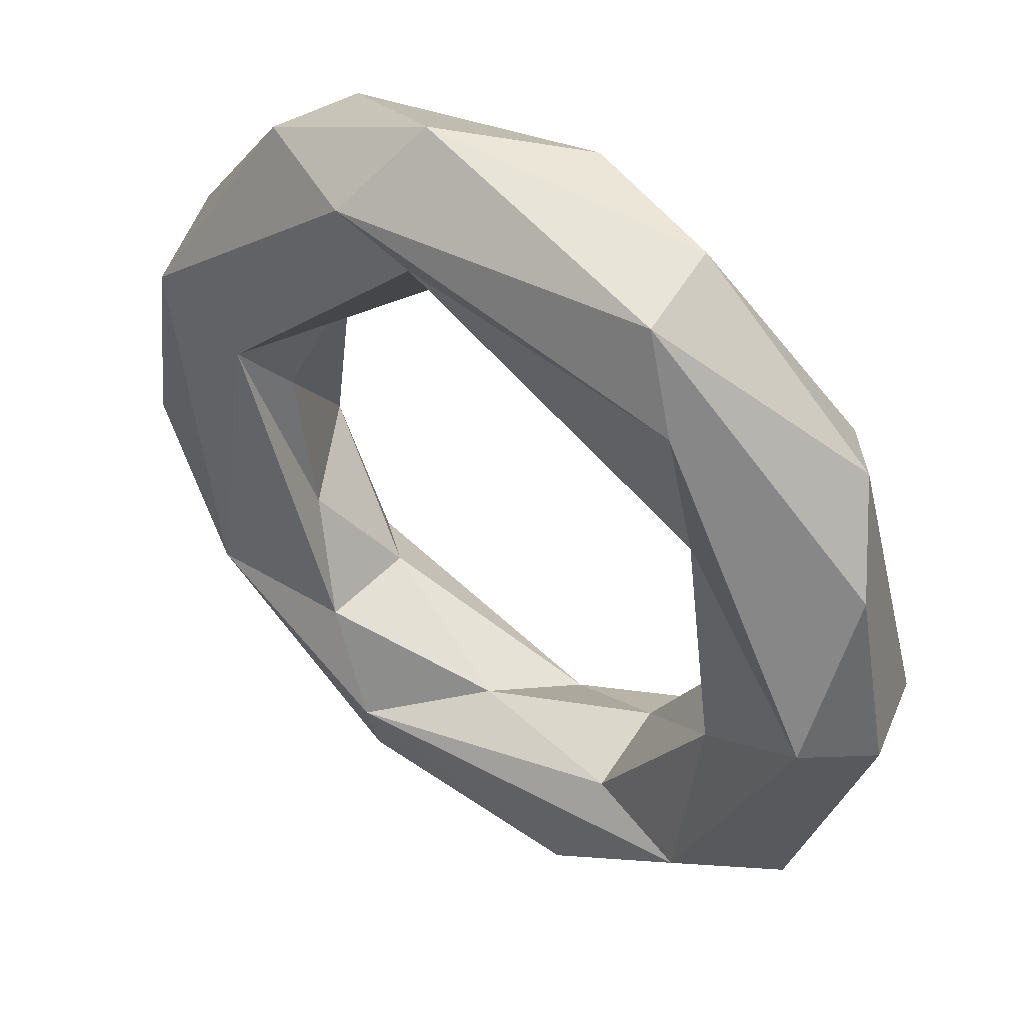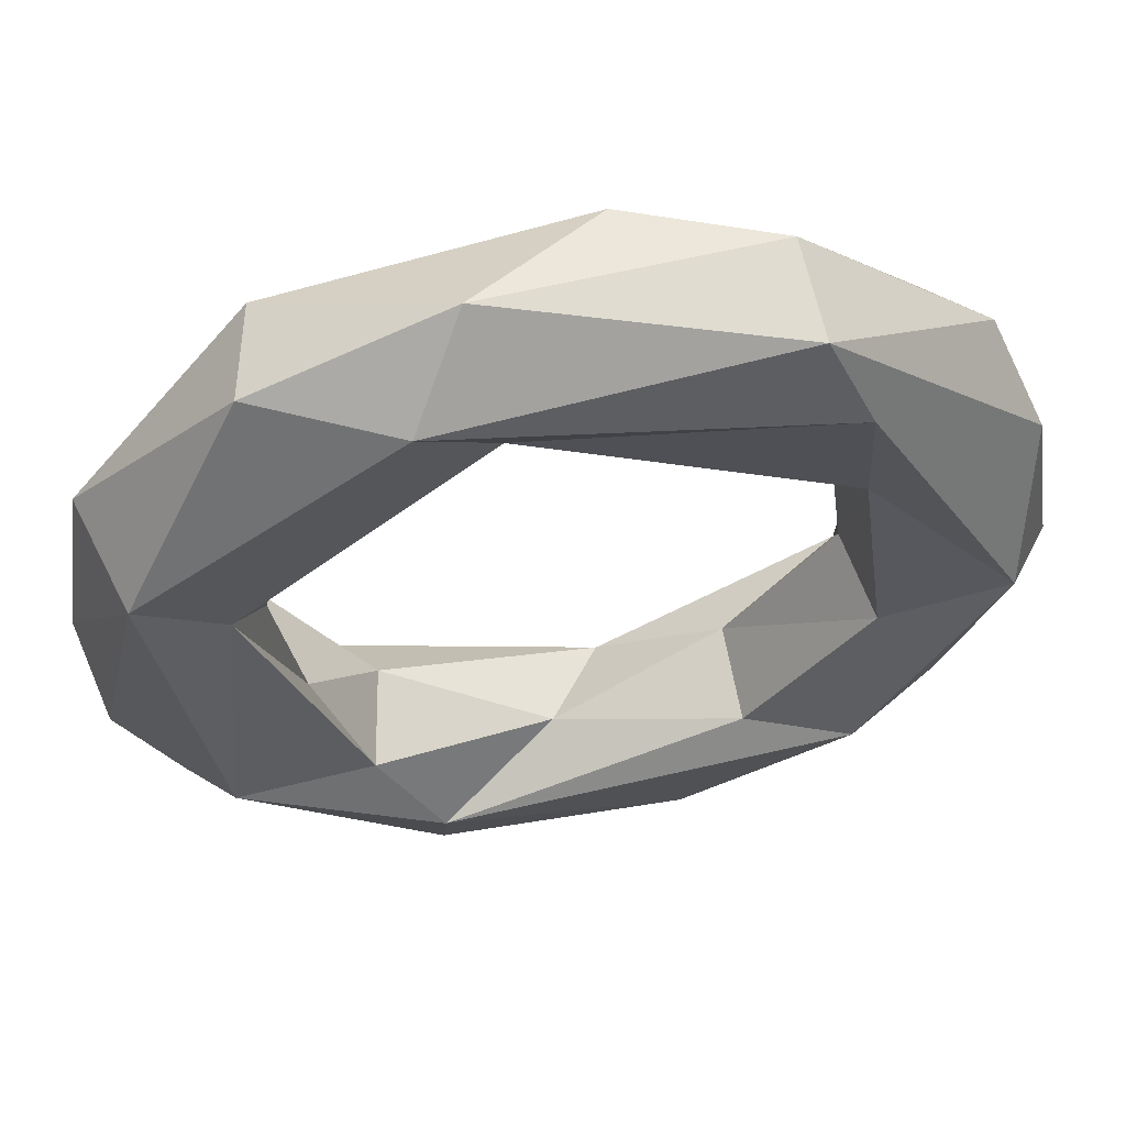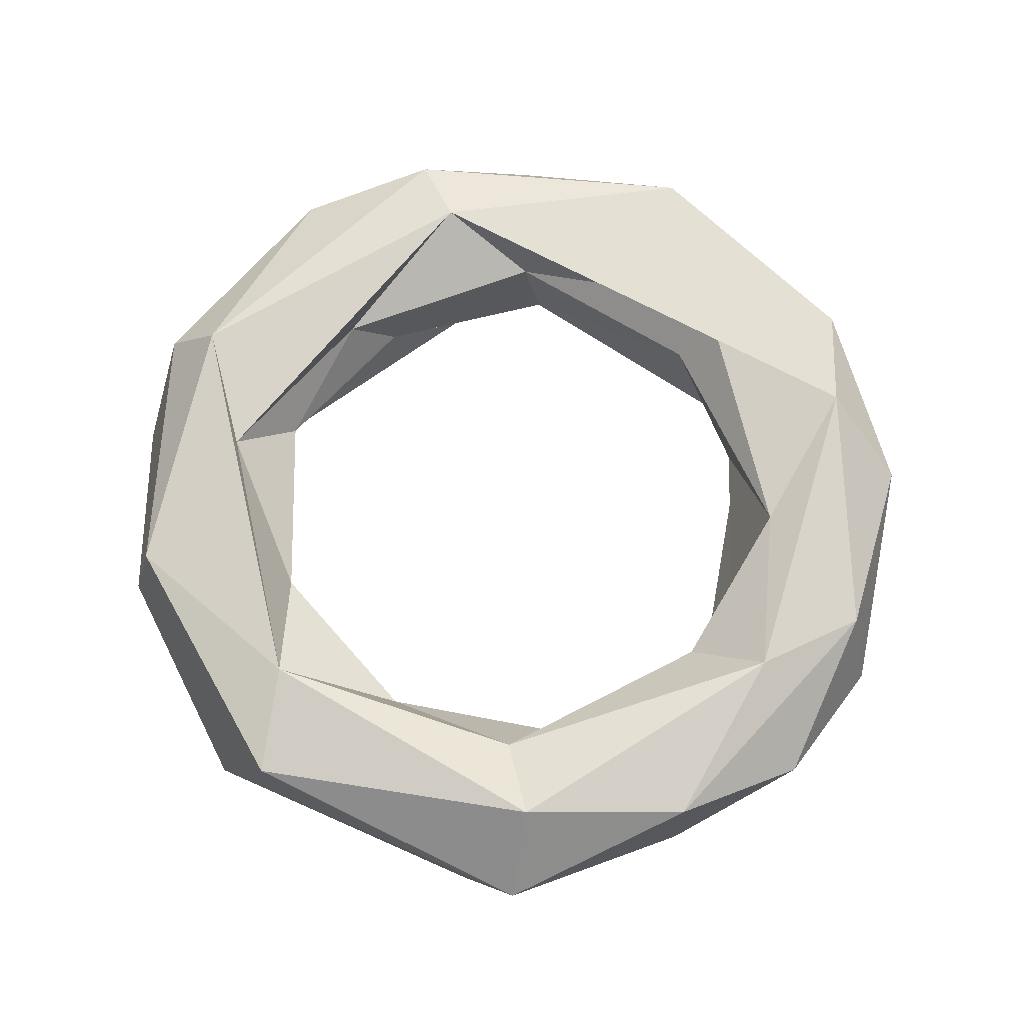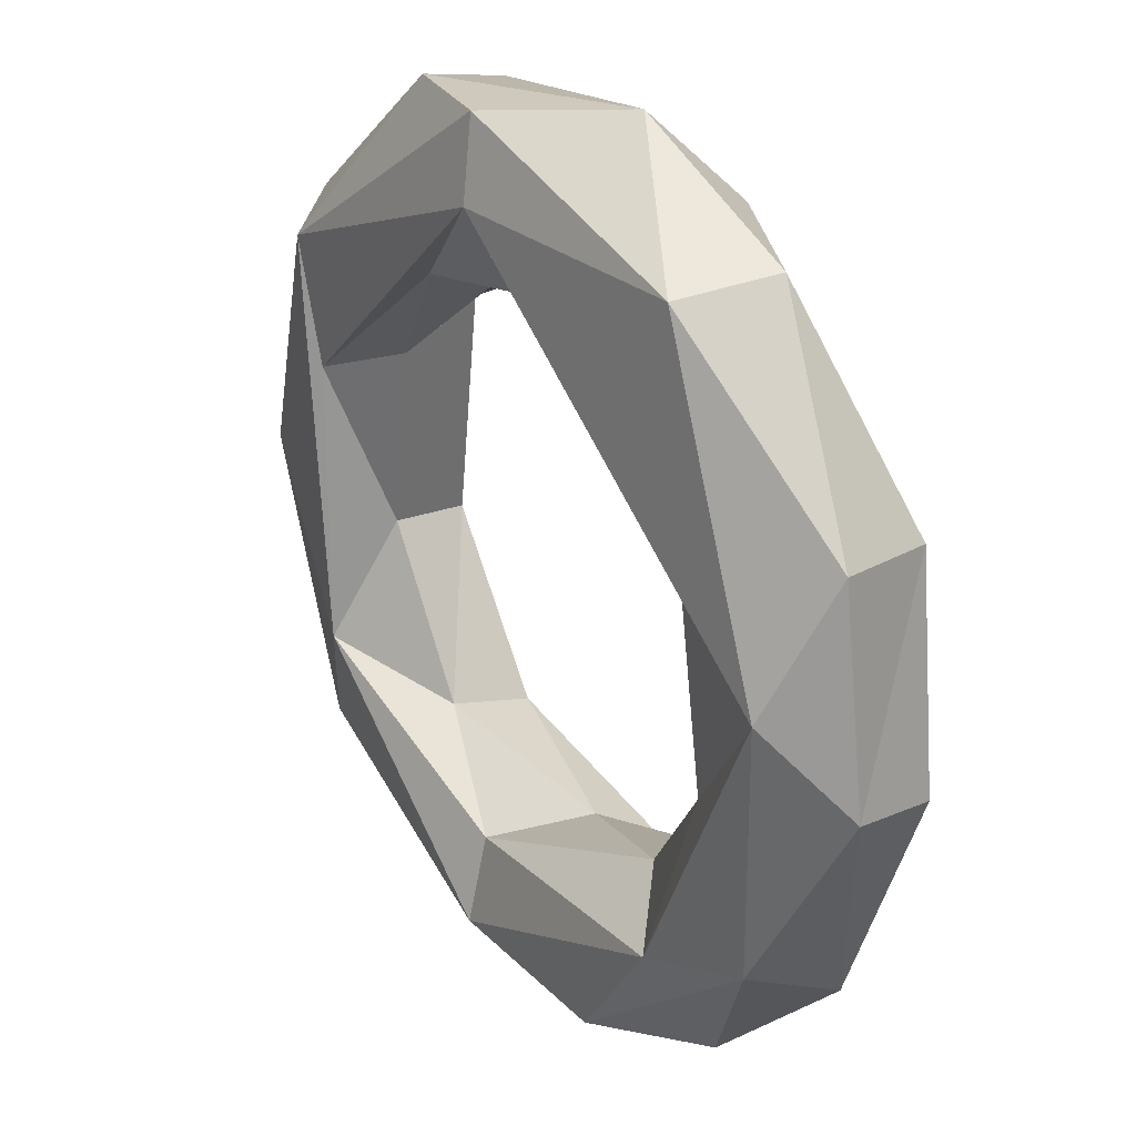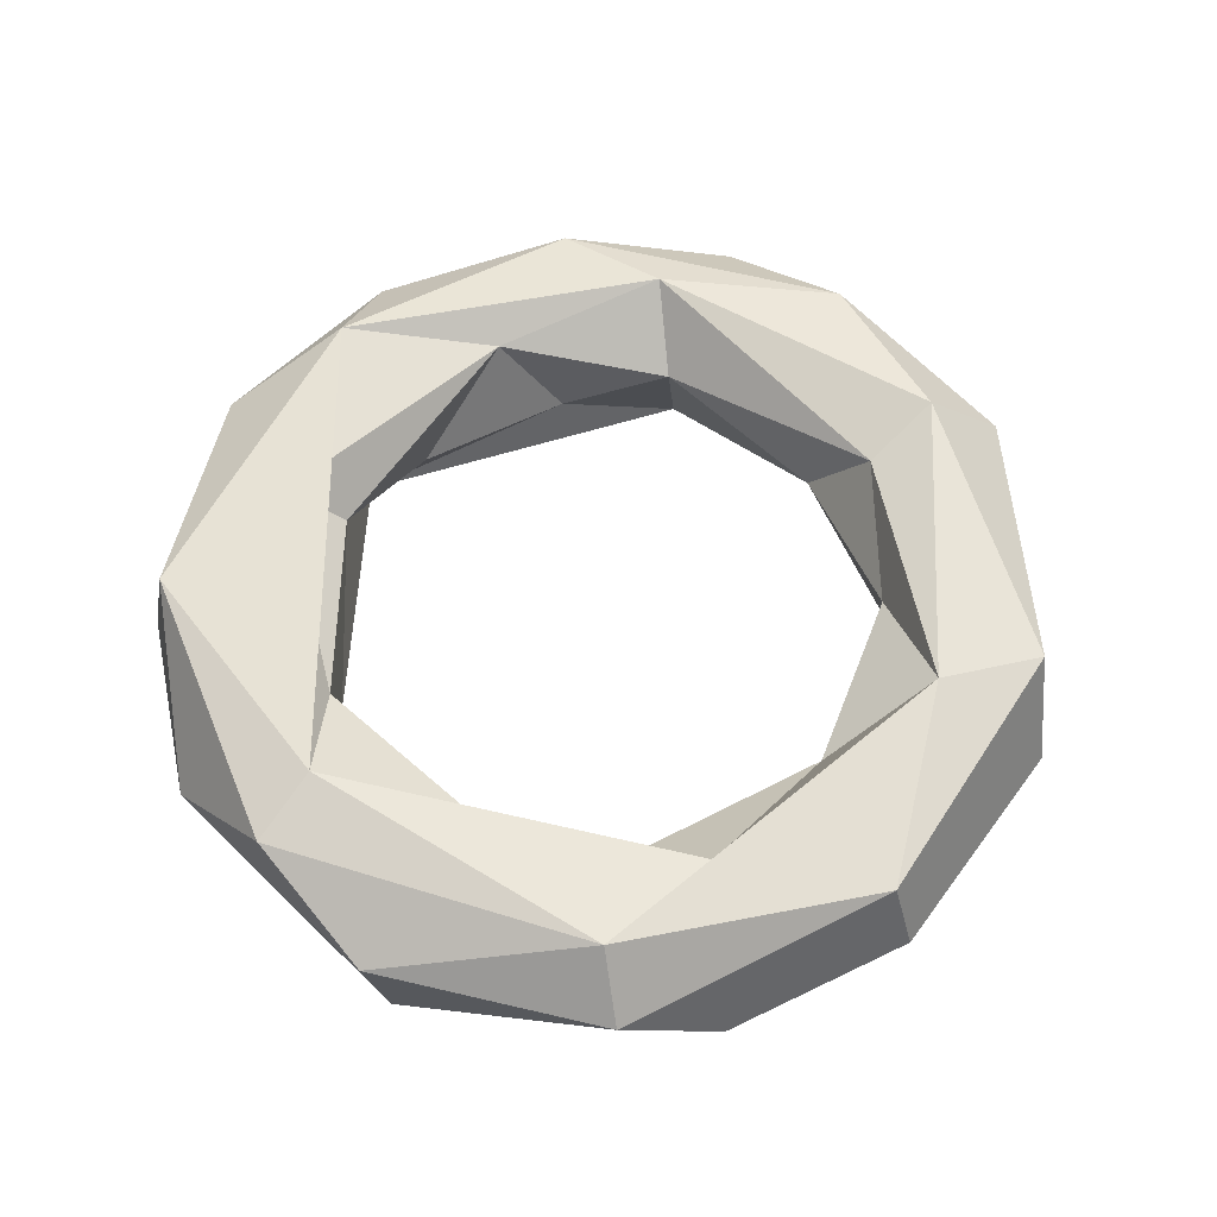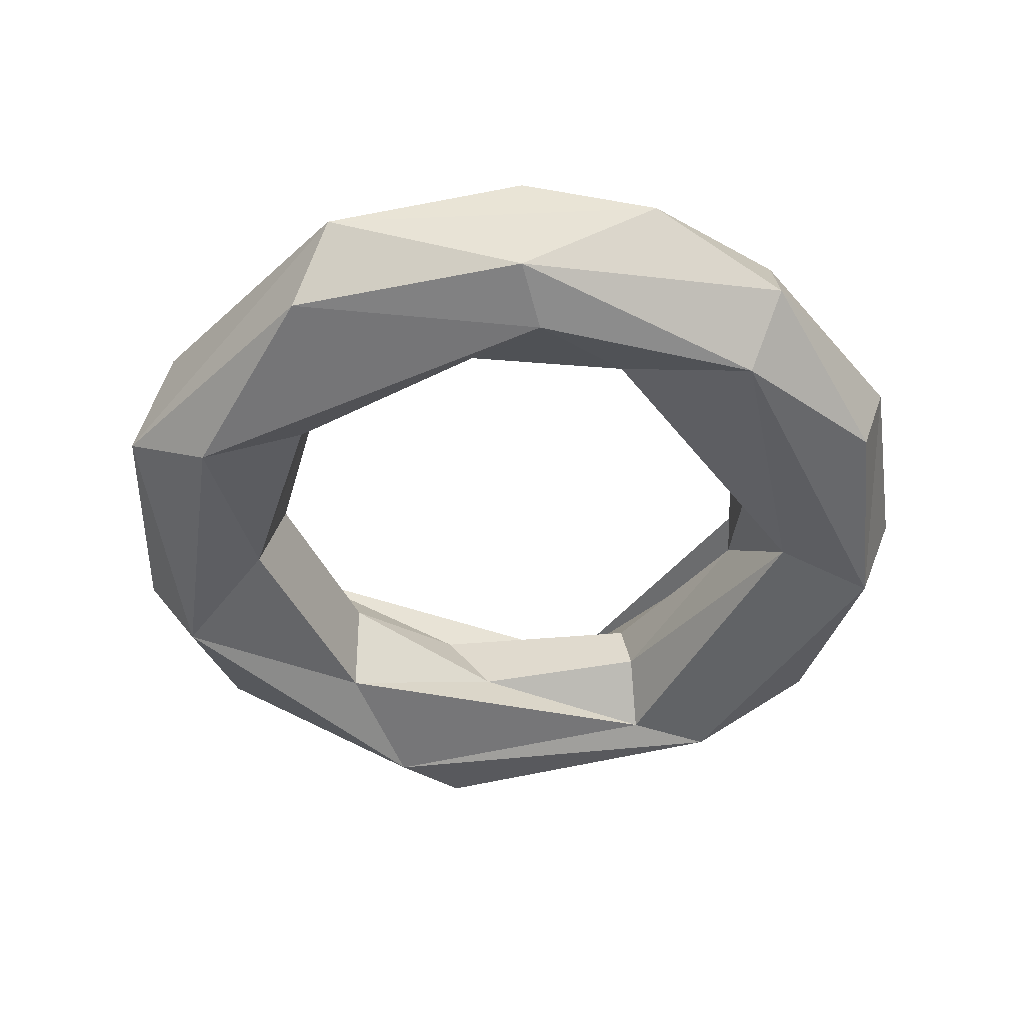
<metadata>
{"format":"obj","ext":"obj","renderer":"f3d","projection":"perspective","resolution":1024,"background":"white","views":[{"elev":45.3,"azim":38.3,"up":"+Z"},{"elev":59.7,"azim":-9.3,"up":"+Z"},{"elev":71.3,"azim":172.0,"up":"+Y"},{"elev":27.9,"azim":-123.8,"up":"+Z"},{"elev":59.1,"azim":54.3,"up":"+Y"},{"elev":-46.3,"azim":-162.6,"up":"+Y"}]}
</metadata>
<code>
o Torus
v 1.26 1.655 -0.08211
v 1.194 1.892 -0.06036
v 0.7499 1.776 -0.178
v 0.8053 1.532 -0.2217
v 1.126 1.463 -0.01005
v 0.8045 1.96 -0.5103
v 0.7723 1.462 -0.7478
v 1.04 1.626 -0.7295
v 0.8977 1.901 -0.8093
v 0.4614 1.781 -0.6192
v 0.4742 1.531 -0.6899
v 0.1056 1.961 -1.062
v 0.3182 1.535 -1.165
v 0.1776 1.748 -1.276
v 0.1275 1.891 -0.8323
v -0.0354 1.647 -0.7566
v -0.3688 1.46 -0.9284
v -0.3747 1.911 -1.12
v -0.375 1.515 -1.126
v -0.6961 1.961 -0.6999
v -0.5407 1.531 -0.6486
v -0.7567 1.778 -1.012
v -0.4973 1.788 -0.5914
v -1.018 1.904 -0.5914
v -0.6854 1.644 -0.3423
v -0.9197 1.463 -0.5813
v -1.054 1.638 -0.7105
v -0.8106 1.893 -0.2102
v -1.187 1.52 -0.1467
v -1.254 1.78 -0.08602
v -1.086 1.96 0.1448
v -0.8389 1.519 0.2451
v -0.754 1.643 0.09806
v -0.7301 1.923 0.5625
v -1.064 1.473 0.4439
v -1.165 1.777 0.4942
v -0.6861 1.915 0.9911
v -0.6303 1.778 0.4382
v -0.7393 1.638 1.016
v -0.1632 1.5 0.9125
v -0.3679 1.463 1.028
v 0.07025 1.96 0.9813
v -0.1976 1.647 0.7442
v -0.1568 1.833 0.7881
v -0.2232 1.654 1.244
v 0.1337 1.896 1.187
v 0.5396 1.783 1.148
v 0.3128 1.645 0.6945
v 0.4488 1.831 0.6606
v 0.6772 1.462 0.8465
v 0.5634 1.527 1.092
v 0.7155 1.532 0.442
v 0.8652 1.923 0.2759
v 0.6803 1.772 0.3464
v 1.051 1.786 0.7111
v 0.9056 1.958 0.6464
v 1.169 1.634 0.4521
f 6 53 56
f 4 7 5
f 5 8 1
f 9 6 2
f 10 4 3
f 7 8 5
f 10 11 4
f 14 9 8
f 9 12 6
f 12 15 6
f 13 8 7
f 10 16 11
f 11 17 7
f 17 13 7
f 21 17 16
f 22 18 14
f 23 16 15
f 23 21 16
f 27 22 19
f 25 21 23
f 26 27 19
f 28 23 20
f 27 24 22
f 21 26 17
f 28 25 23
f 26 29 27
f 27 30 24
f 31 20 24
f 32 26 21
f 31 28 20
f 29 30 27
f 36 31 30
f 32 35 26
f 34 38 28
f 38 33 28
f 35 36 30
f 38 32 33
f 39 37 36
f 39 36 35
f 9 2 1 8
f 43 40 32
f 41 39 35
f 34 44 38
f 45 37 39
f 41 45 39
f 51 45 41
f 41 50 51
f 52 50 40
f 56 53 42
f 55 56 47
f 57 55 51
f 55 2 56
f 3 52 54
f 3 4 52
f 2 6 56
f 53 6 3
f 41 35 32 40
f 4 11 7
f 6 10 3
f 6 15 10
f 13 14 8
f 14 12 9
f 15 16 10
f 16 17 11
f 14 18 12
f 17 19 13
f 13 19 14
f 12 20 15
f 20 23 15
f 19 22 14
f 18 20 12
f 22 24 18
f 18 24 20
f 17 26 19
f 30 31 24
f 25 32 21
f 25 33 32
f 28 33 25
f 31 34 28
f 26 35 29
f 29 35 30
f 36 37 31
f 48 43 44 49
f 37 42 31
f 31 42 34
f 38 43 32
f 44 43 38
f 34 42 44
f 45 46 37
f 37 46 42
f 45 47 46
f 43 48 40
f 51 47 45
f 46 56 42
f 42 49 44
f 57 51 50 5
f 40 50 41
f 47 56 46
f 48 52 40
f 51 55 47
f 42 53 49
f 49 54 48
f 54 52 48
f 53 54 49
f 2 55 57 1
f 52 5 50
f 52 4 5
f 5 1 57
f 53 3 54

</code>
